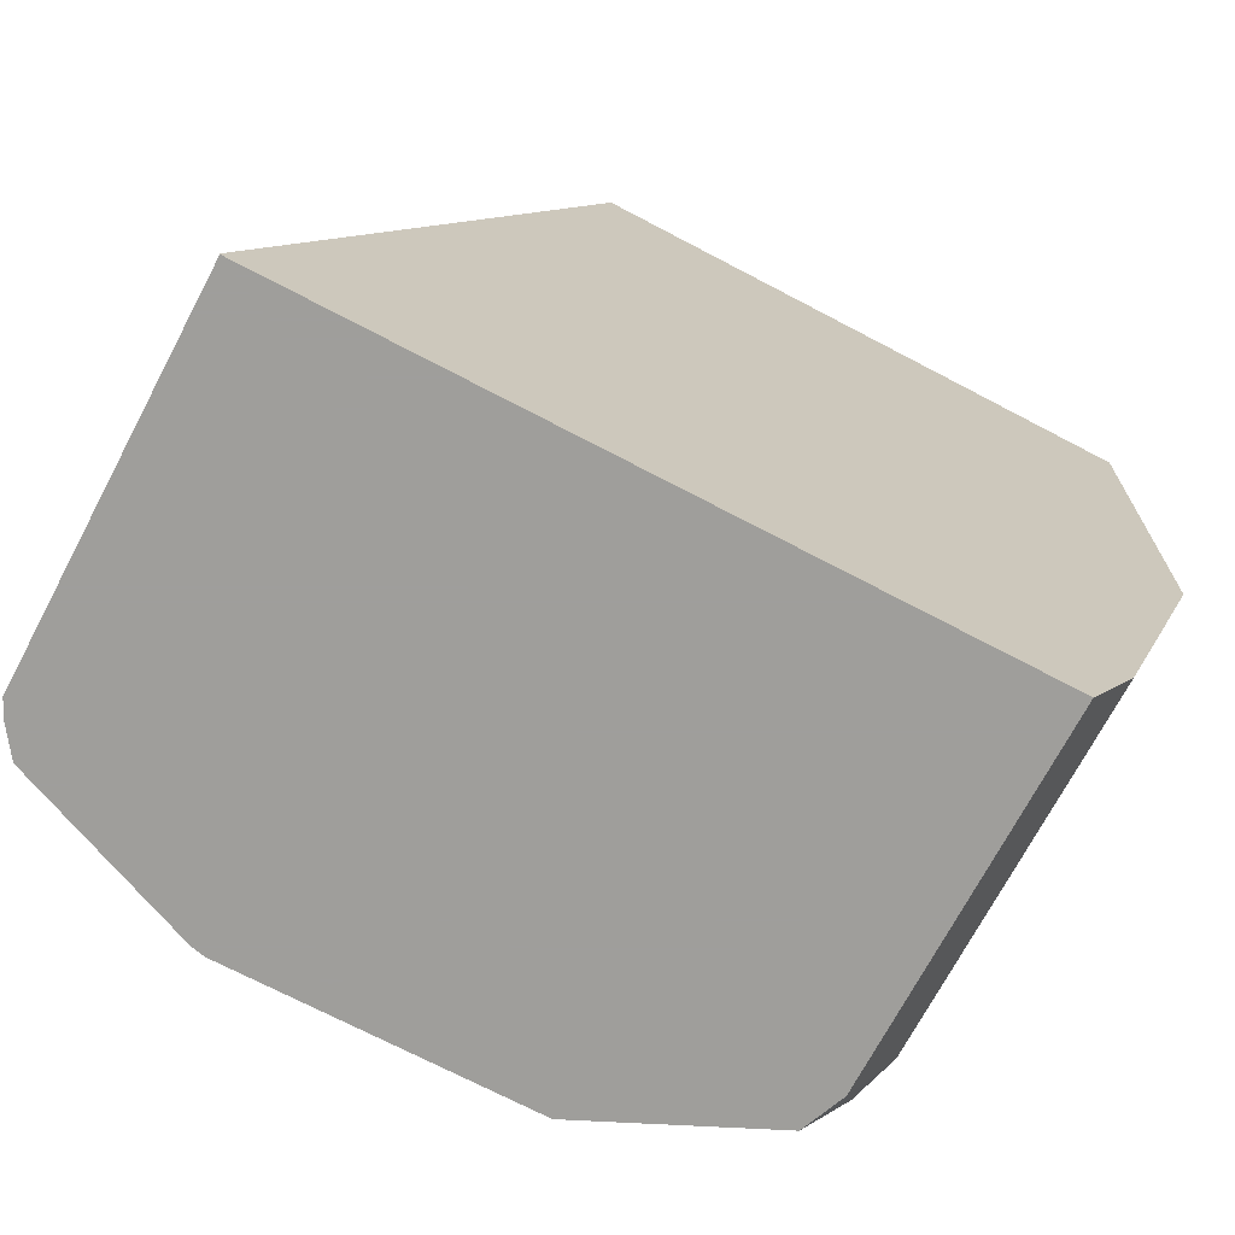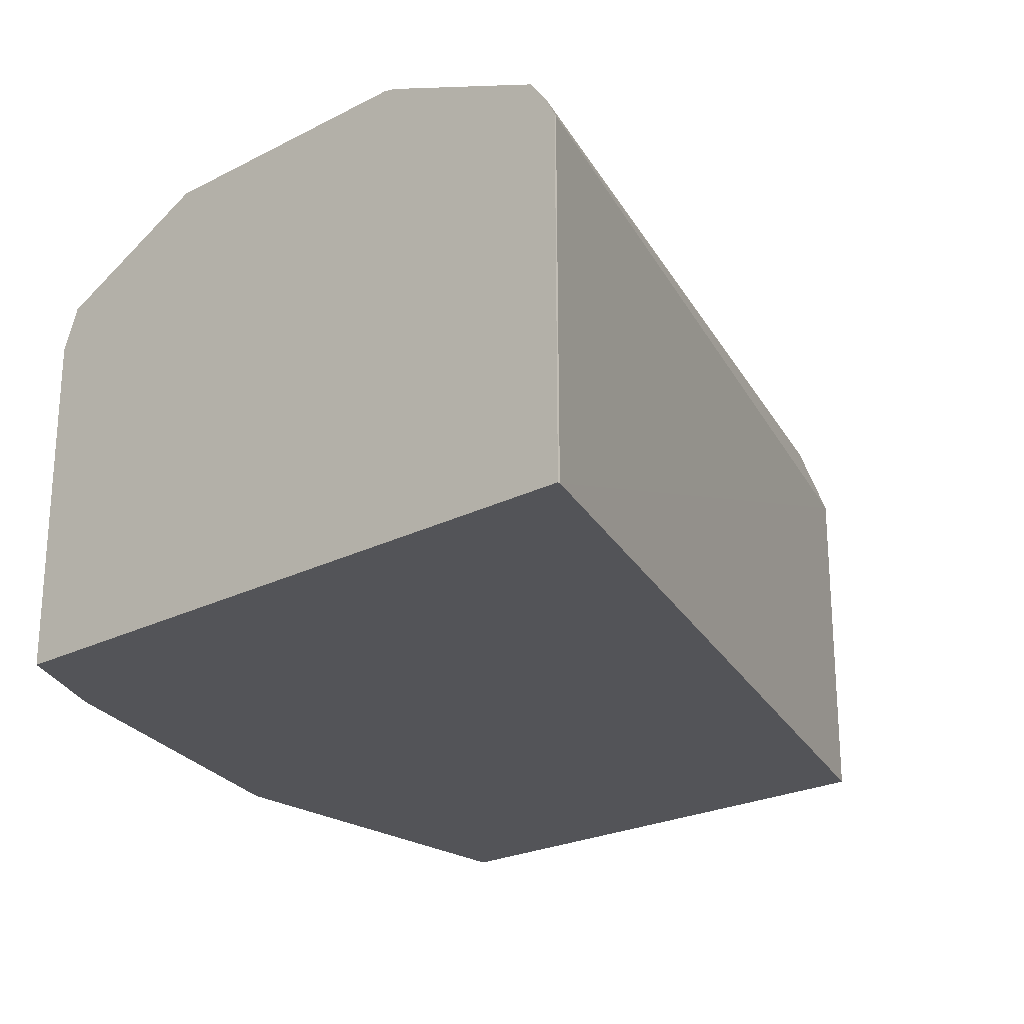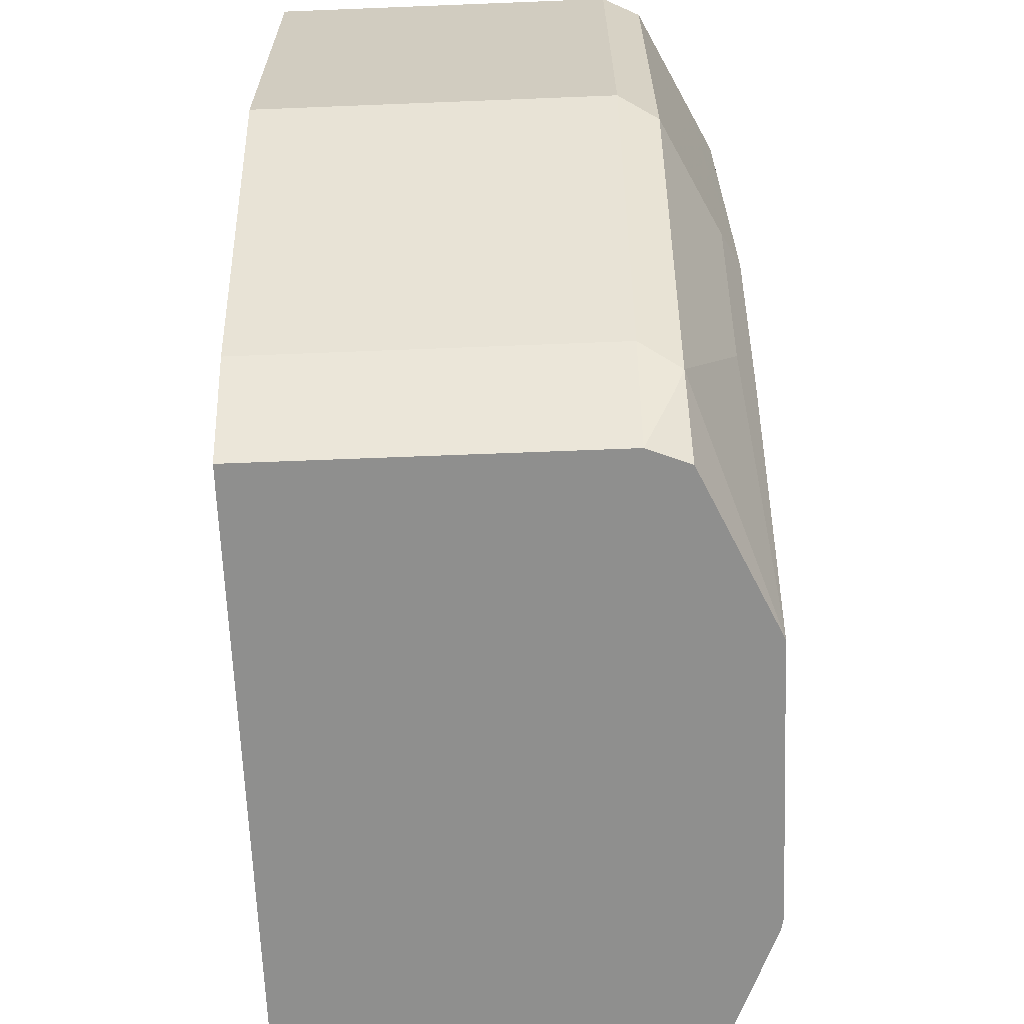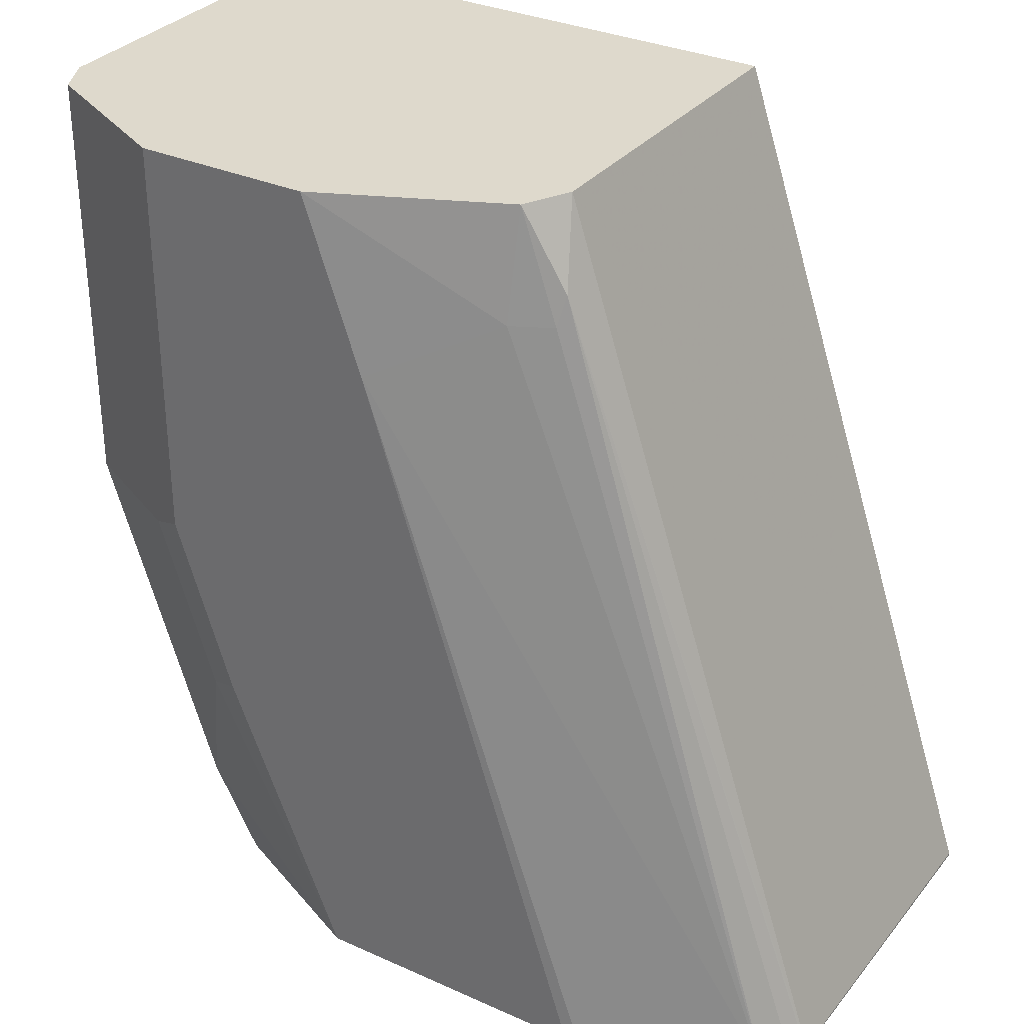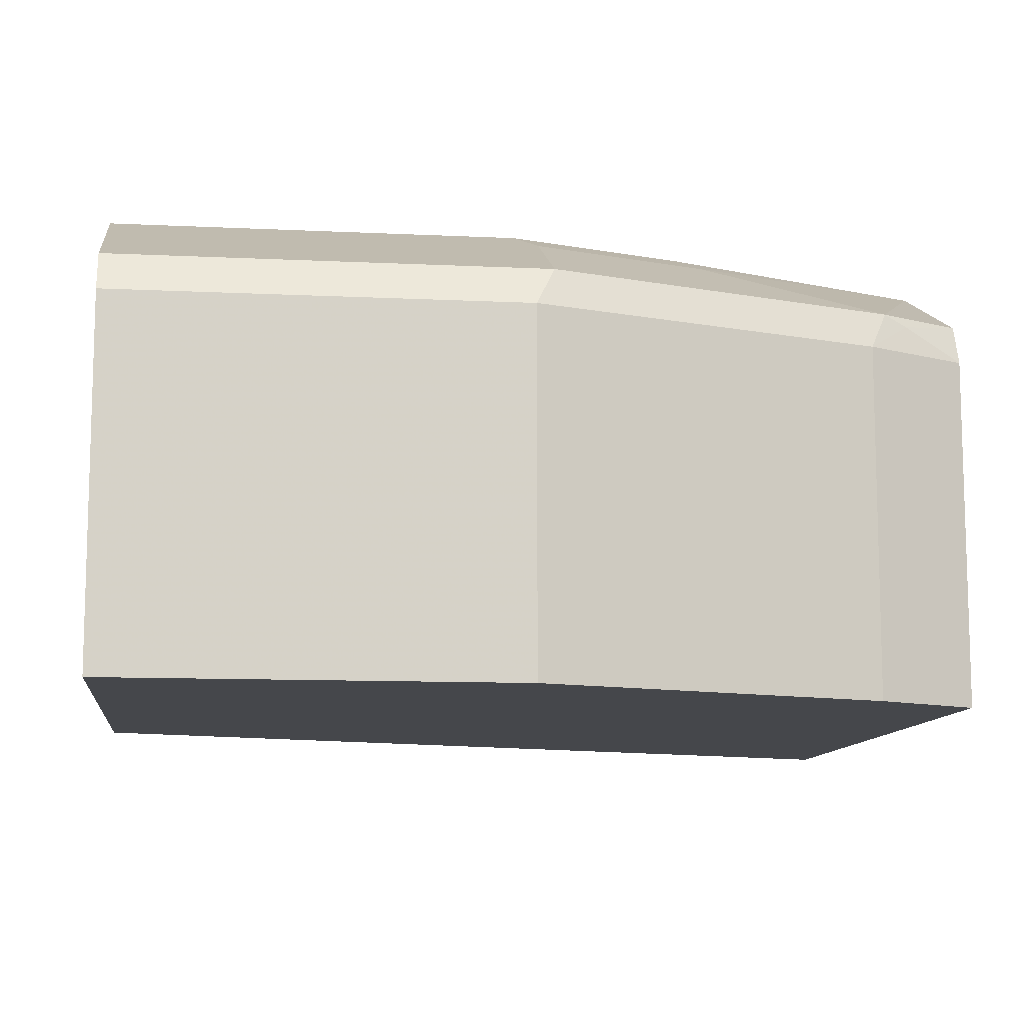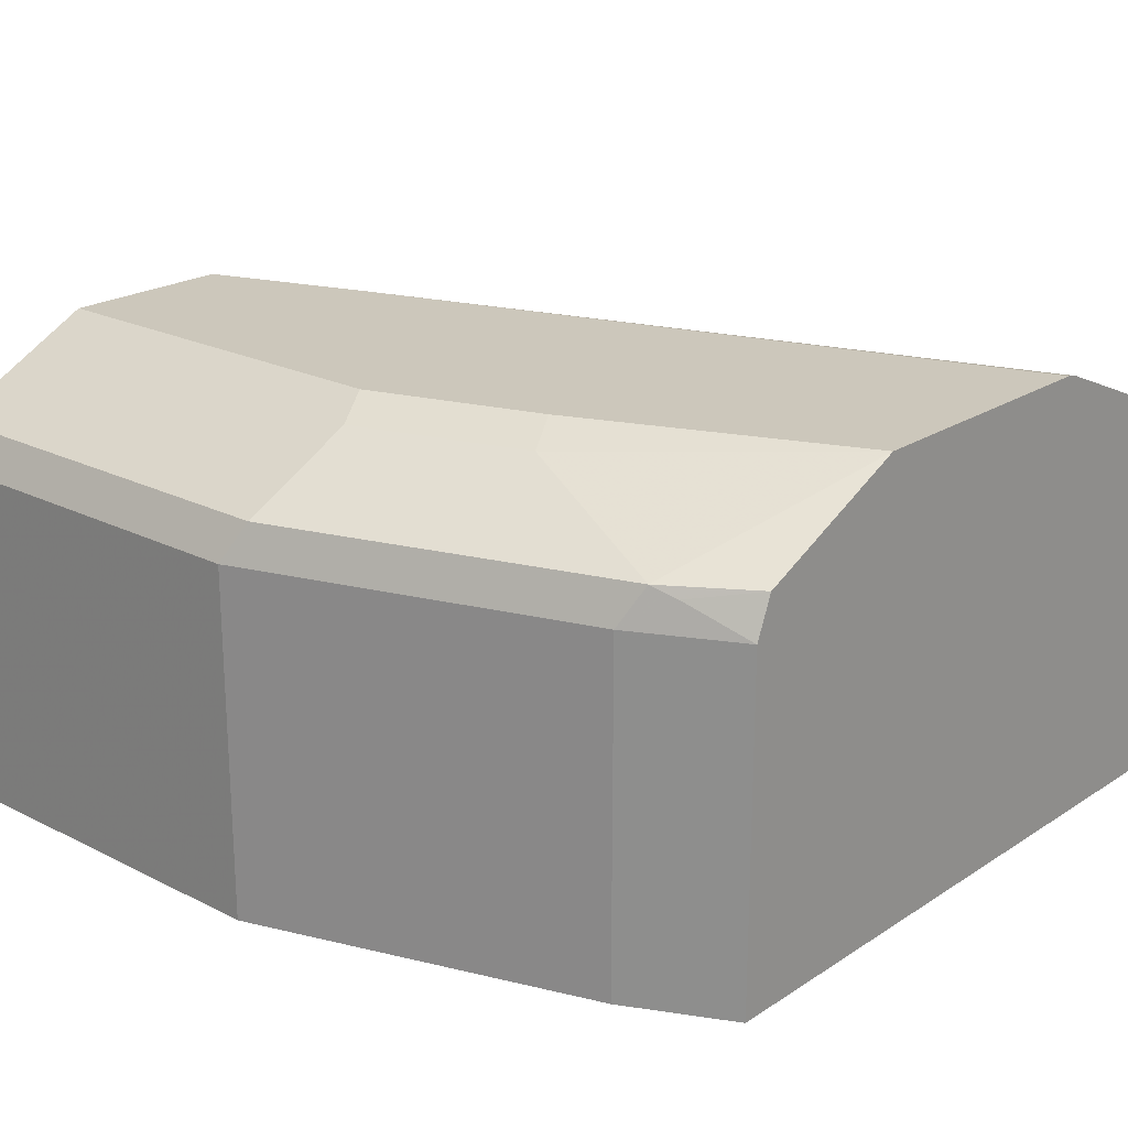
<metadata>
{"format":"obj","ext":"obj","renderer":"f3d","projection":"perspective","resolution":1024,"background":"white","views":[{"elev":-70.8,"azim":-27.8,"up":"+Z"},{"elev":-23.5,"azim":-139.1,"up":"+Y"},{"elev":-65.2,"azim":92.3,"up":"+Z"},{"elev":32.0,"azim":-147.8,"up":"+Z"},{"elev":-10.6,"azim":83.1,"up":"+Y"},{"elev":21.6,"azim":131.5,"up":"+Y"}]}
</metadata>
<code>
v 0.5562 0.5562 0.2582
v 0.5504 0.5678 0.2582
v 0.5562 0.4517 0.2582
v 0.5562 0.5562 0.139
v 0.5439 0.5711 0.2582
v 0.5504 0.5678 0.1332
v 0.3923 0.4517 0.2582
v 0.5562 0.4517 0.139
v 0.5388 0.5562 0.08692
v 0.5388 0.5736 0.2582
v 0.5388 0.5736 0.139
v 0.5156 0.5852 0.1332
v 0.5214 0.5562 0.03478
v 0.5156 0.5678 0.02899
v 0.3923 0.5537 0.2582
v 0.3061 0.4517 0.004095
v 0.5388 0.4517 0.08692
v 0.5189 0.5835 0.2582
v 0.5041 0.591 0.139
v 0.4983 0.5852 0.08113
v 0.5214 0.4517 0.03478
v 0.5057 0.5562 0.003347
v 0.5128 0.5649 0.02173
v 0.5008 0.5684 0.003347
v 0.4519 0.591 0.003347
v 0.3995 0.5674 0.2582
v 0.3867 0.5649 0.2346
v 0.3061 0.5562 0.003846
v 0.3061 0.4517 0.003347
v 0.5041 0.591 0.2582
v 0.4867 0.591 0.08692
v 0.5057 0.4517 0.003347
v 0.3684 0.591 0.003347
v 0.4519 0.591 0.2582
v 0.3998 0.5736 0.2259
v 0.3882 0.5678 0.2259
v 0.3141 0.5692 0.003347
v 0.3086 0.5617 0.003347
v 0.3061 0.5567 0.003347
v 0.3646 0.5901 0.003347
v 0.4345 0.591 0.2086
f 20 25 31
f 18 19 30
f 19 34 30
f 19 41 34
f 19 33 41
f 19 25 33
f 19 31 25
f 16 39 29
f 14 24 25
f 15 28 16
f 15 27 28
f 15 26 27
f 14 25 20
f 14 23 24
f 13 23 14
f 22 32 29
f 16 28 39
f 22 29 39
f 33 40 41
f 22 38 37
f 13 22 23
f 37 41 40
f 35 37 36
f 35 41 37
f 34 41 35
f 27 39 28
f 27 38 39
f 27 37 38
f 27 36 37
f 26 36 27
f 26 35 36
f 26 34 35
f 22 24 23
f 22 25 24
f 22 33 25
f 22 40 33
f 22 37 40
f 22 39 38
f 13 32 22
f 9 21 13
f 12 31 19
f 3 29 32
f 3 16 29
f 3 7 16
f 2 6 5
f 1 6 2
f 1 4 6
f 1 8 4
f 3 32 21
f 1 3 8
f 1 15 7
f 1 26 15
f 1 34 26
f 1 30 34
f 1 18 30
f 1 5 10
f 1 2 5
f 1 7 3
f 3 21 17
f 1 10 18
f 4 8 17
f 3 17 8
f 12 20 31
f 11 19 18
f 10 11 18
f 13 21 32
f 9 17 21
f 7 15 16
f 6 14 12
f 12 14 20
f 6 9 13
f 6 19 11
f 6 12 19
f 5 11 10
f 5 6 11
f 4 9 6
f 6 13 14
f 4 17 9

</code>
